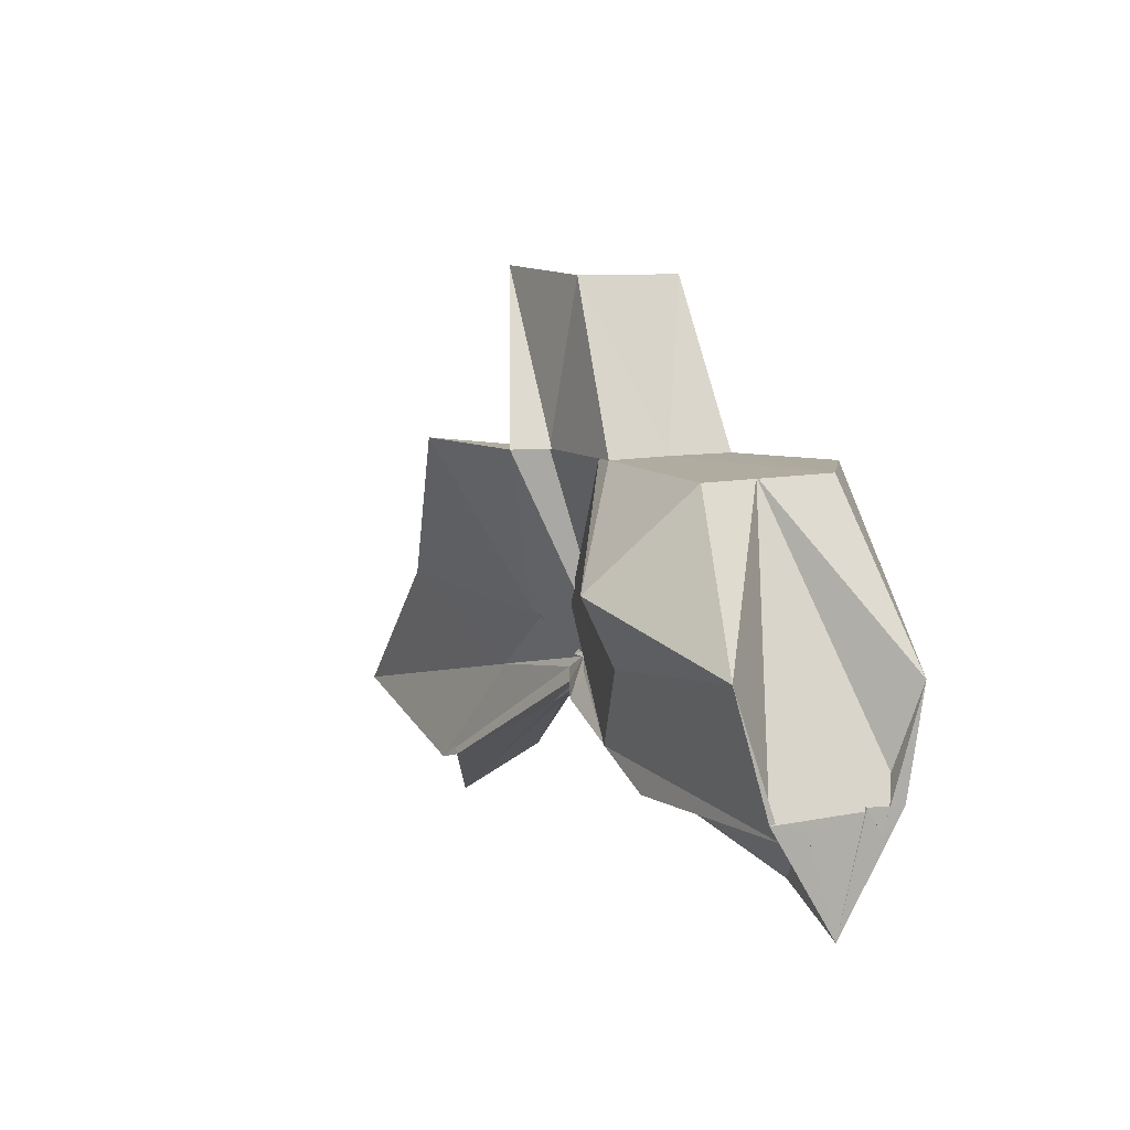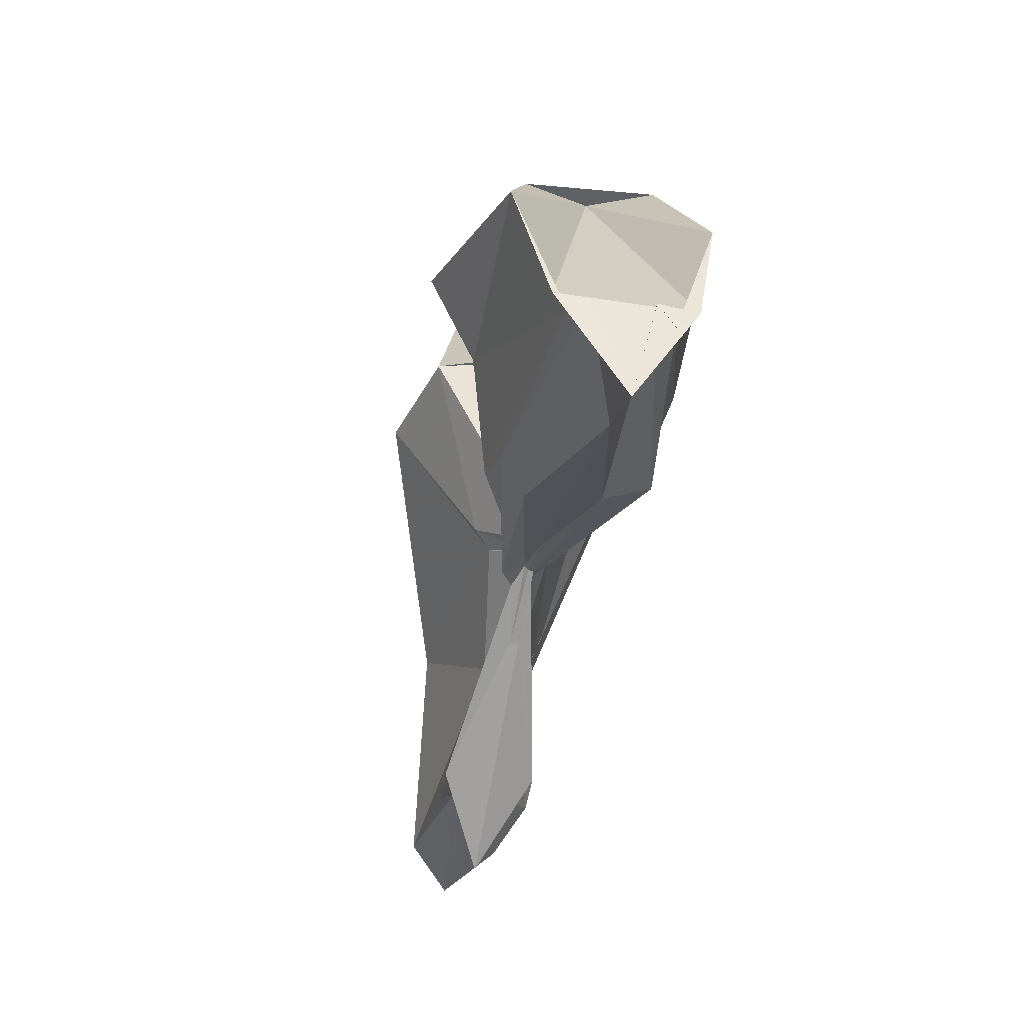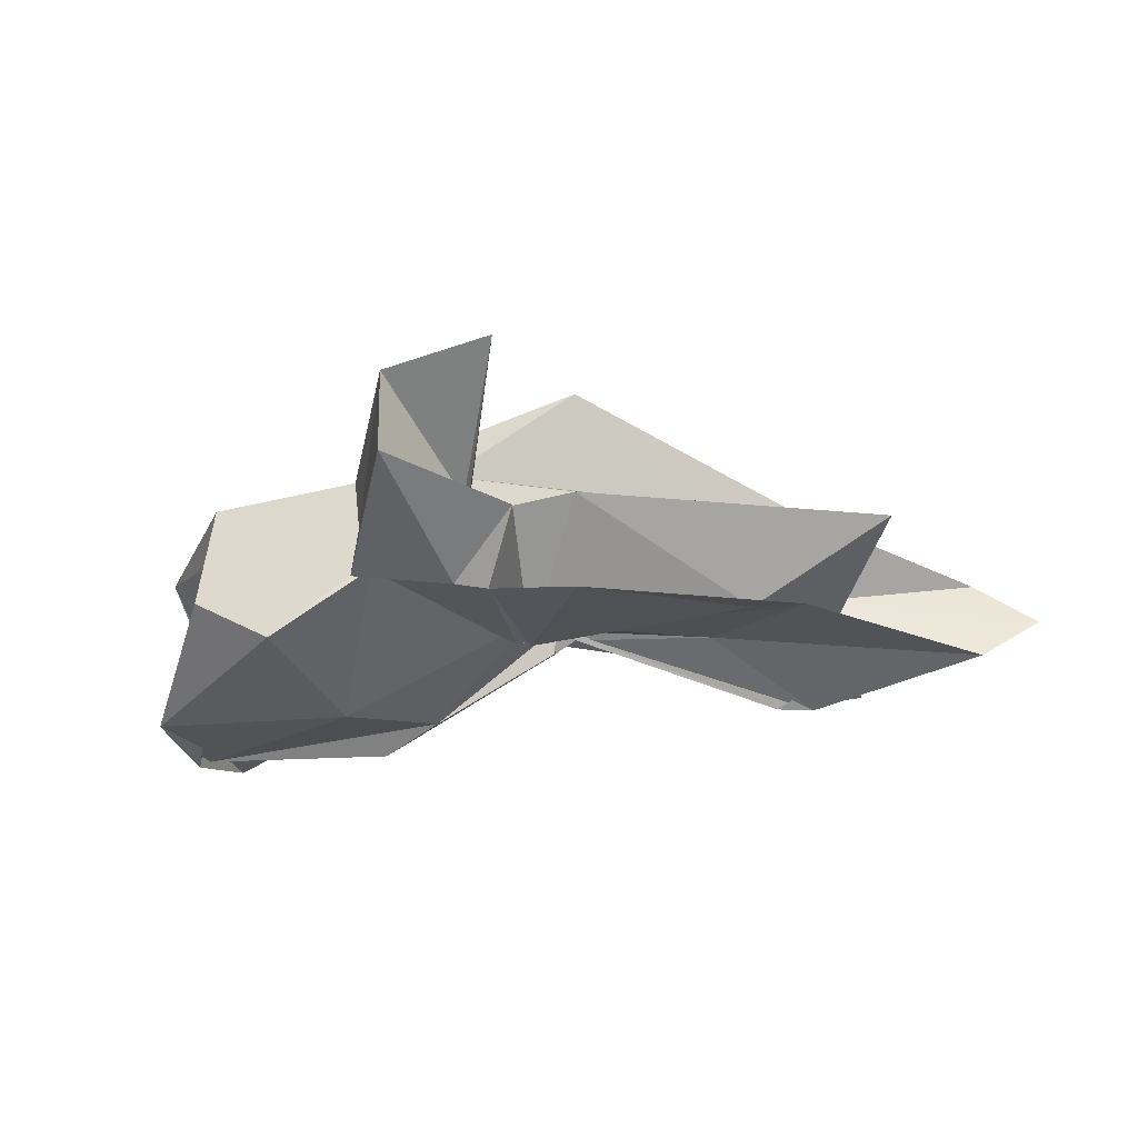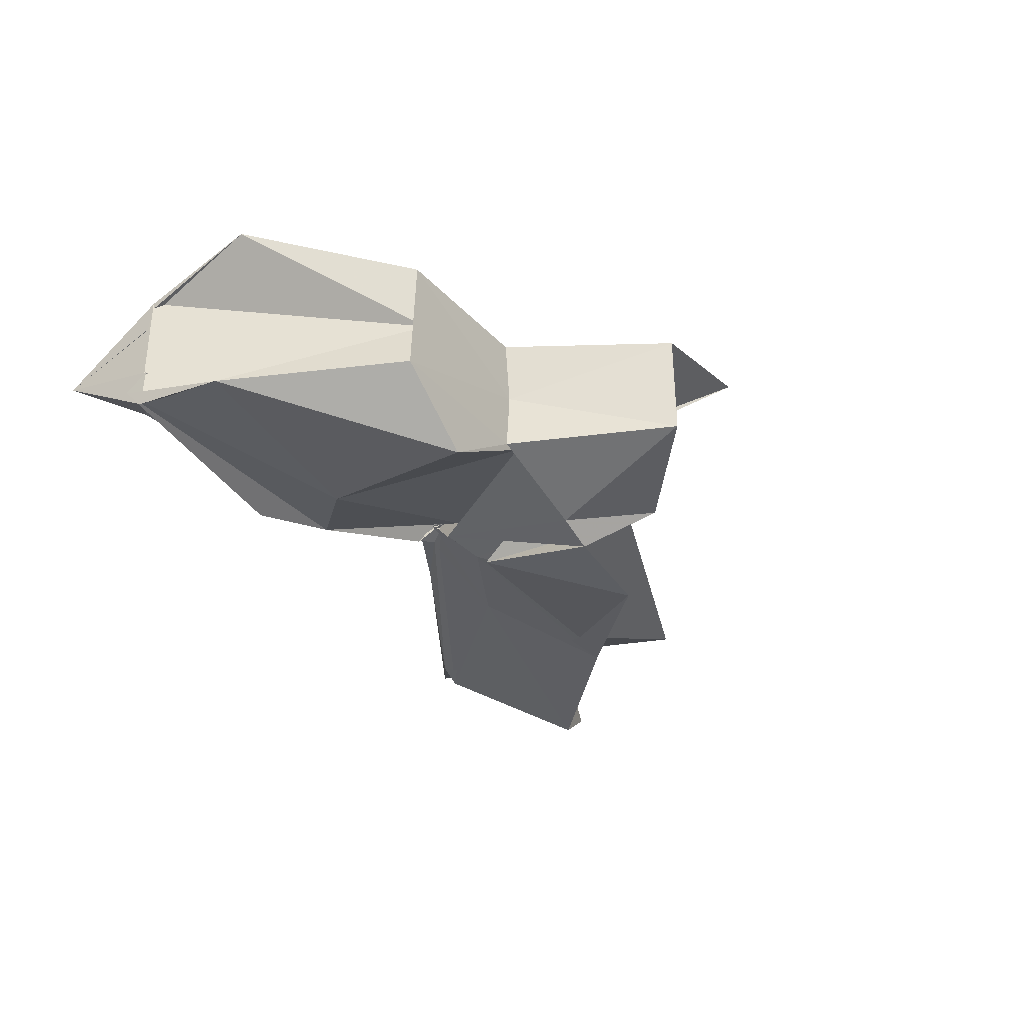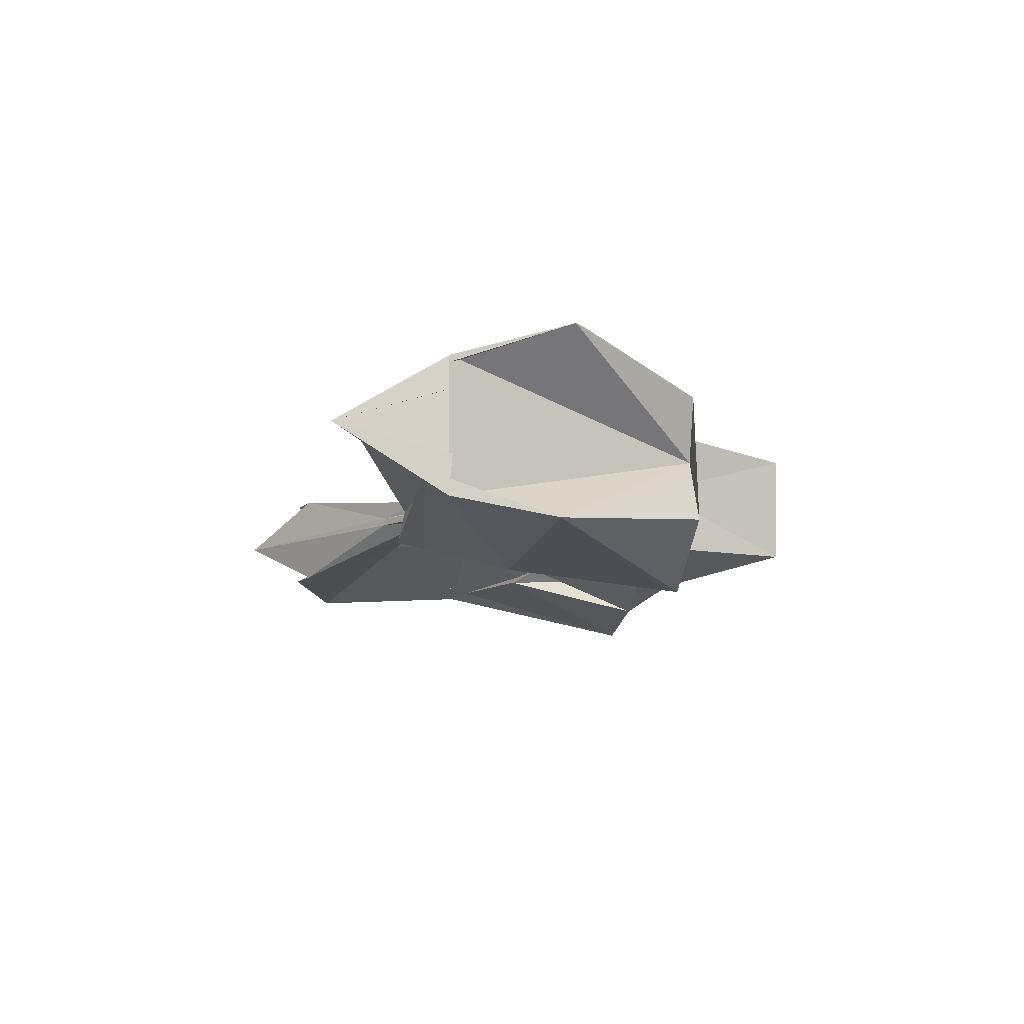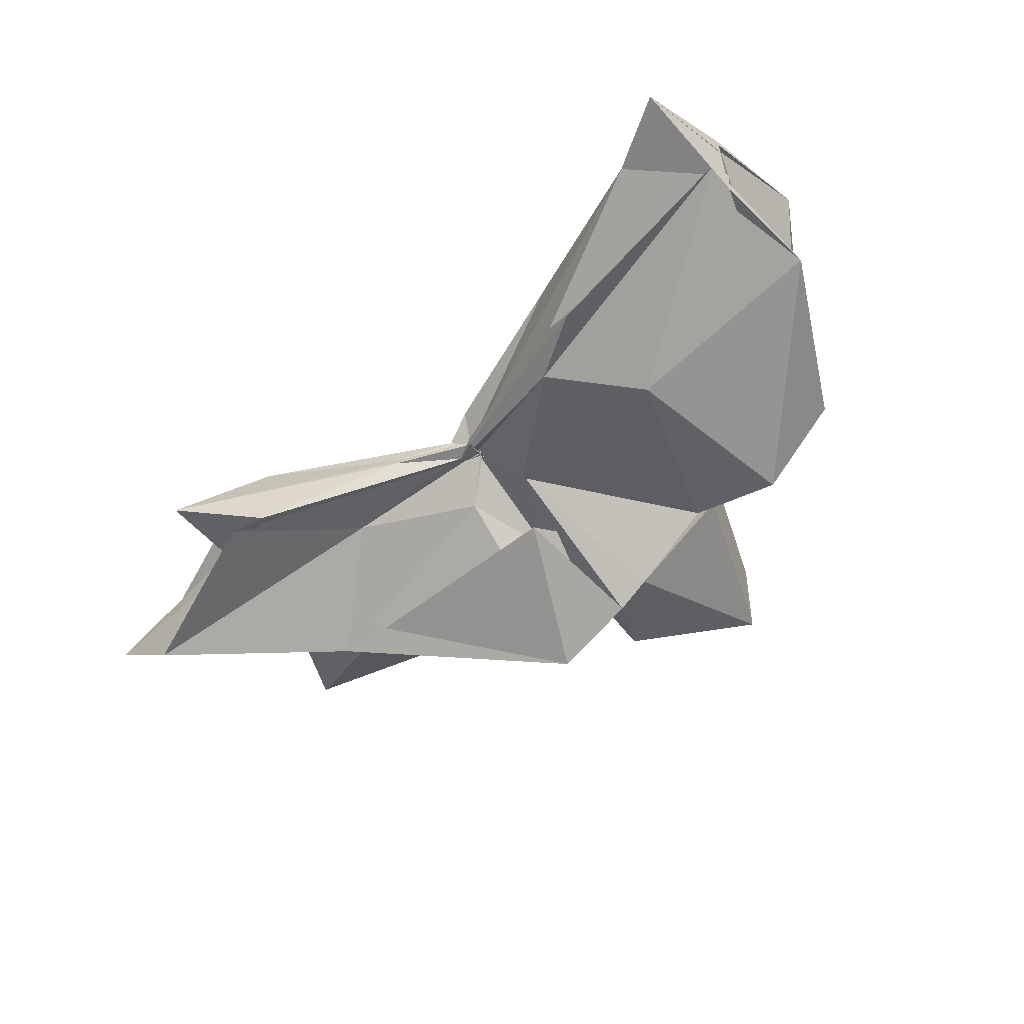
<metadata>
{"format":"obj","ext":"obj","renderer":"f3d","projection":"perspective","resolution":1024,"background":"white","views":[{"elev":10.0,"azim":-117.1,"up":"+Z"},{"elev":-38.6,"azim":-101.1,"up":"+Z"},{"elev":-40.7,"azim":15.6,"up":"+Y"},{"elev":-34.2,"azim":-55.0,"up":"+Y"},{"elev":-10.7,"azim":-99.1,"up":"+Y"},{"elev":-58.4,"azim":-133.0,"up":"+Y"}]}
</metadata>
<code>
v -0.4221 0.0001293 0.2476
v -0.3955 -0.003865 0.05612
v -0.08367 -0.003922 0.1451
v -0.2324 0.04426 0.1429
v -0.3303 0.1075 0.2474
v -0.371 0.03797 0.1118
v -0.4354 -0.007021 0.05657
v -0.5021 0.04653 0.2475
v -0.6095 0.1178 0.1681
v -0.6548 0.04971 0.2475
v -0.6616 -0.0541 0.249
v -0.5921 -0.1038 0.2469
v -0.5064 -0.05008 0.2468
v -0.4208 -0.04151 0.1075
v -0.3796 -0.0447 0.1713
v -0.3287 -0.1091 0.2472
v -0.2113 -0.0536 0.1181
v -0.1517 0.01025 0.03238
v -0.1645 0.04735 0.1088
v -0.3594 0.02357 0.1004
v -0.3938 -0.002005 0.07892
v -0.4184 0.02704 0.1235
v -0.5882 0.0792 0.1079
v -0.7495 0.0807 0.1305
v -0.6408 -0.002852 0.2471
v -0.7489 -0.07216 0.1182
v -0.5774 -0.086 0.1052
v -0.4105 -0.02258 0.1129
v -0.3937 -0.007116 0.07662
v -0.3605 -0.02865 0.0982
v -0.1659 -0.05341 0.1098
v -0.154 -0.01612 0.03016
v -0.03176 0.03566 -0.01447
v -0.2625 0.009459 0.04114
v -0.397 -0.005913 0.07323
v -0.3889 -0.001302 0.06942
v -0.5369 0.06013 0.03887
v -0.7487 0.04056 0.01872
v -0.7494 0.05082 0.03241
v -0.7489 -0.05793 0.03245
v -0.7495 -0.03899 0.01425
v -0.5155 -0.05966 0.04024
v -0.3857 0.006636 0.07351
v -0.3972 -0.002414 0.07168
v -0.2627 -0.01559 0.04121
v -0.03229 -0.04224 -0.01439
v 0.02038 -0.003749 -0.03054
v -0.19 0.03549 -0.05409
v -0.3669 0.001502 0.0586
v -0.3906 0.0007541 0.07232
v -0.4069 0.008726 0.06177
v -0.5861 0.05643 0.01327
v -0.7497 0.02344 0.03015
v -0.7489 -0.003742 -0.05658
v -0.7498 -0.02584 0.03529
v -0.5735 -0.06469 0.01197
v -0.4018 -0.01842 0.05881
v -0.392 0.001675 0.08061
v -0.3672 -0.008542 0.057
v -0.1899 -0.04212 -0.0543
v -0.1541 -0.02333 -0.02472
v -0.1544 0.01608 -0.02446
v -0.3301 -0.007303 0.2479
v -0.4439 0.03958 0.2469
v -0.4275 0.08326 0.247
v -0.4356 0.05372 0.2472
v -0.526 0.05123 0.2482
v -0.5191 -0.002882 0.2476
v -0.5232 -0.05407 0.2477
v -0.4323 -0.08321 0.2475
v -0.4024 -0.09506 0.2475
v -0.3997 -0.06975 0.1372
v -0.424 -0.01074 0.2473
v -0.3612 0.0512 0.3826
v -0.4566 0.04108 0.3786
v -0.4534 -0.04775 0.3774
v -0.3669 -0.05971 0.3014
v -0.2196 0.03569 -0.04525
v -0.3797 0.007992 0.0496
v -0.4067 0.02133 0.04254
v -0.5449 0.02999 0.01262
v -0.6865 -0.003919 -0.02913
v -0.5445 -0.03271 0.02038
v -0.4022 -0.01518 0.05423
v -0.3811 -0.009018 0.0615
v -0.2212 -0.04212 -0.04401
v -0.1498 -0.00381 -0.09831
v -0.3347 4.209e-05 0.02201
v -0.3946 -0.0006903 0.06071
v -0.4419 -0.003724 0.04577
v -0.3945 -0.008385 0.05565
v -0.3349 -0.006875 0.02113
f 3 18 4
f 4 18 19
f 4 19 5
f 5 19 20
f 5 20 6
f 6 20 21
f 6 21 7
f 7 21 22
f 7 22 8
f 8 22 23
f 8 23 9
f 9 23 24
f 9 24 10
f 10 24 25
f 10 25 11
f 11 25 26
f 11 26 12
f 12 26 27
f 12 27 13
f 13 27 28
f 13 28 14
f 14 28 29
f 14 29 15
f 15 29 30
f 15 30 16
f 16 30 31
f 16 31 17
f 17 31 32
f 17 32 3
f 3 32 18
f 18 33 19
f 19 33 34
f 19 34 20
f 20 34 35
f 20 35 21
f 21 35 36
f 21 36 22
f 22 36 37
f 22 37 23
f 23 37 38
f 23 38 24
f 24 38 39
f 24 39 25
f 25 39 40
f 25 40 26
f 26 40 41
f 26 41 27
f 27 41 42
f 27 42 28
f 28 42 43
f 28 43 29
f 29 43 44
f 29 44 30
f 30 44 45
f 30 45 31
f 31 45 46
f 31 46 32
f 32 46 47
f 32 47 18
f 18 47 33
f 33 48 34
f 34 48 49
f 34 49 35
f 35 49 50
f 35 50 36
f 36 50 51
f 36 51 37
f 37 51 52
f 37 52 38
f 38 52 53
f 38 53 39
f 39 53 54
f 39 54 40
f 40 54 55
f 40 55 41
f 41 55 56
f 41 56 42
f 42 56 57
f 42 57 43
f 43 57 58
f 43 58 44
f 44 58 59
f 44 59 45
f 45 59 60
f 45 60 46
f 46 60 61
f 46 61 47
f 47 61 62
f 47 62 33
f 33 62 48
f 63 64 73
f 64 74 73
f 64 65 74
f 65 66 74
f 66 75 74
f 66 67 75
f 67 68 75
f 68 76 75
f 68 69 76
f 69 70 76
f 70 77 76
f 70 71 77
f 71 72 77
f 72 73 77
f 72 63 73
f 78 88 79
f 79 88 89
f 79 89 80
f 80 89 81
f 81 89 90
f 81 90 82
f 82 90 83
f 83 90 91
f 83 91 84
f 84 91 85
f 85 91 92
f 85 92 86
f 86 92 87
f 87 92 88
f 87 88 78
f 3 4 63
f 63 4 64
f 4 5 64
f 64 5 65
f 5 6 65
f 6 7 65
f 65 7 66
f 7 8 66
f 66 8 67
f 8 9 67
f 9 10 67
f 67 10 68
f 10 11 68
f 68 11 69
f 11 12 69
f 12 13 69
f 69 13 70
f 13 14 70
f 70 14 71
f 14 15 71
f 15 16 71
f 71 16 72
f 16 17 72
f 72 17 63
f 17 3 63
f 48 78 49
f 49 78 79
f 49 79 50
f 50 79 80
f 50 80 51
f 51 80 52
f 52 80 81
f 52 81 53
f 53 81 82
f 53 82 54
f 54 82 55
f 55 82 83
f 55 83 56
f 56 83 84
f 56 84 57
f 57 84 58
f 58 84 85
f 58 85 59
f 59 85 86
f 59 86 60
f 60 86 61
f 61 86 87
f 61 87 62
f 62 87 78
f 62 78 48
f 73 74 1
f 74 75 1
f 75 76 1
f 76 77 1
f 77 73 1
f 89 88 2
f 90 89 2
f 91 90 2
f 92 91 2
f 88 92 2

</code>
